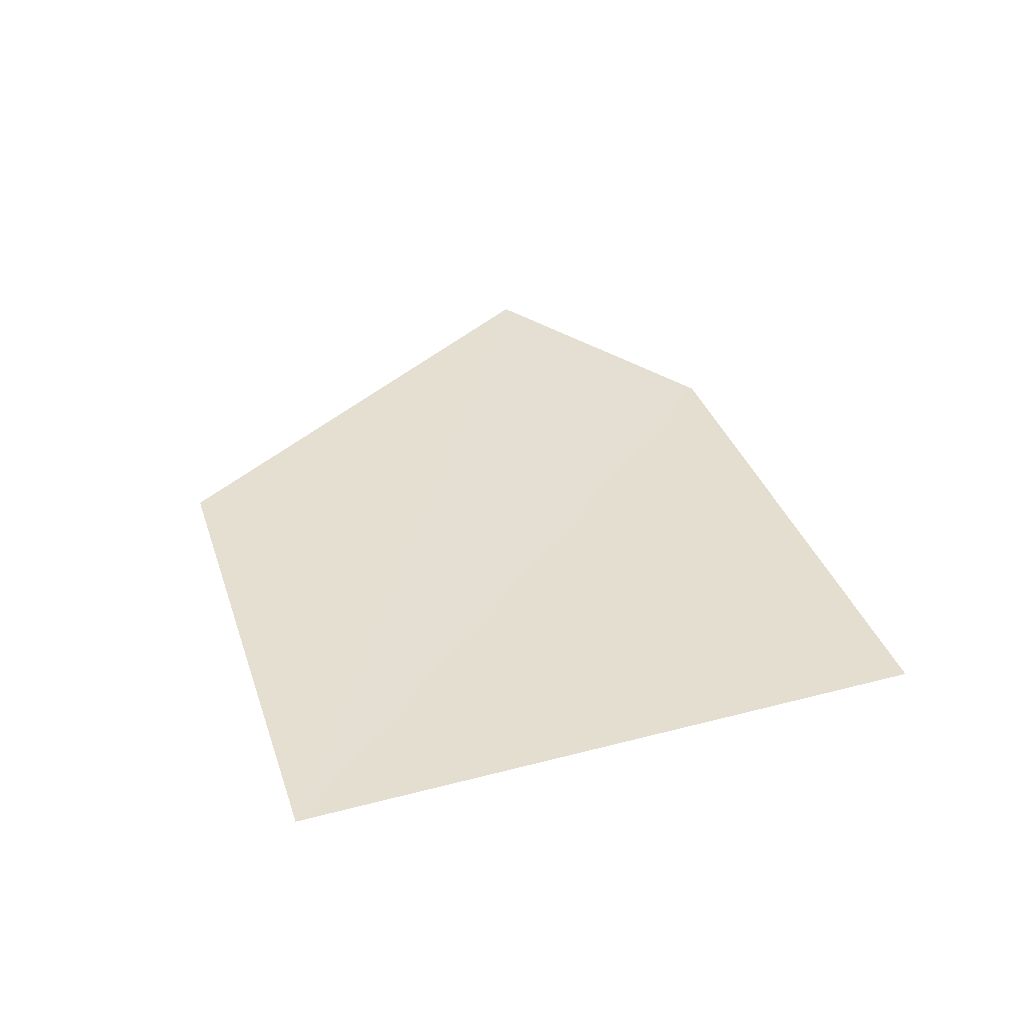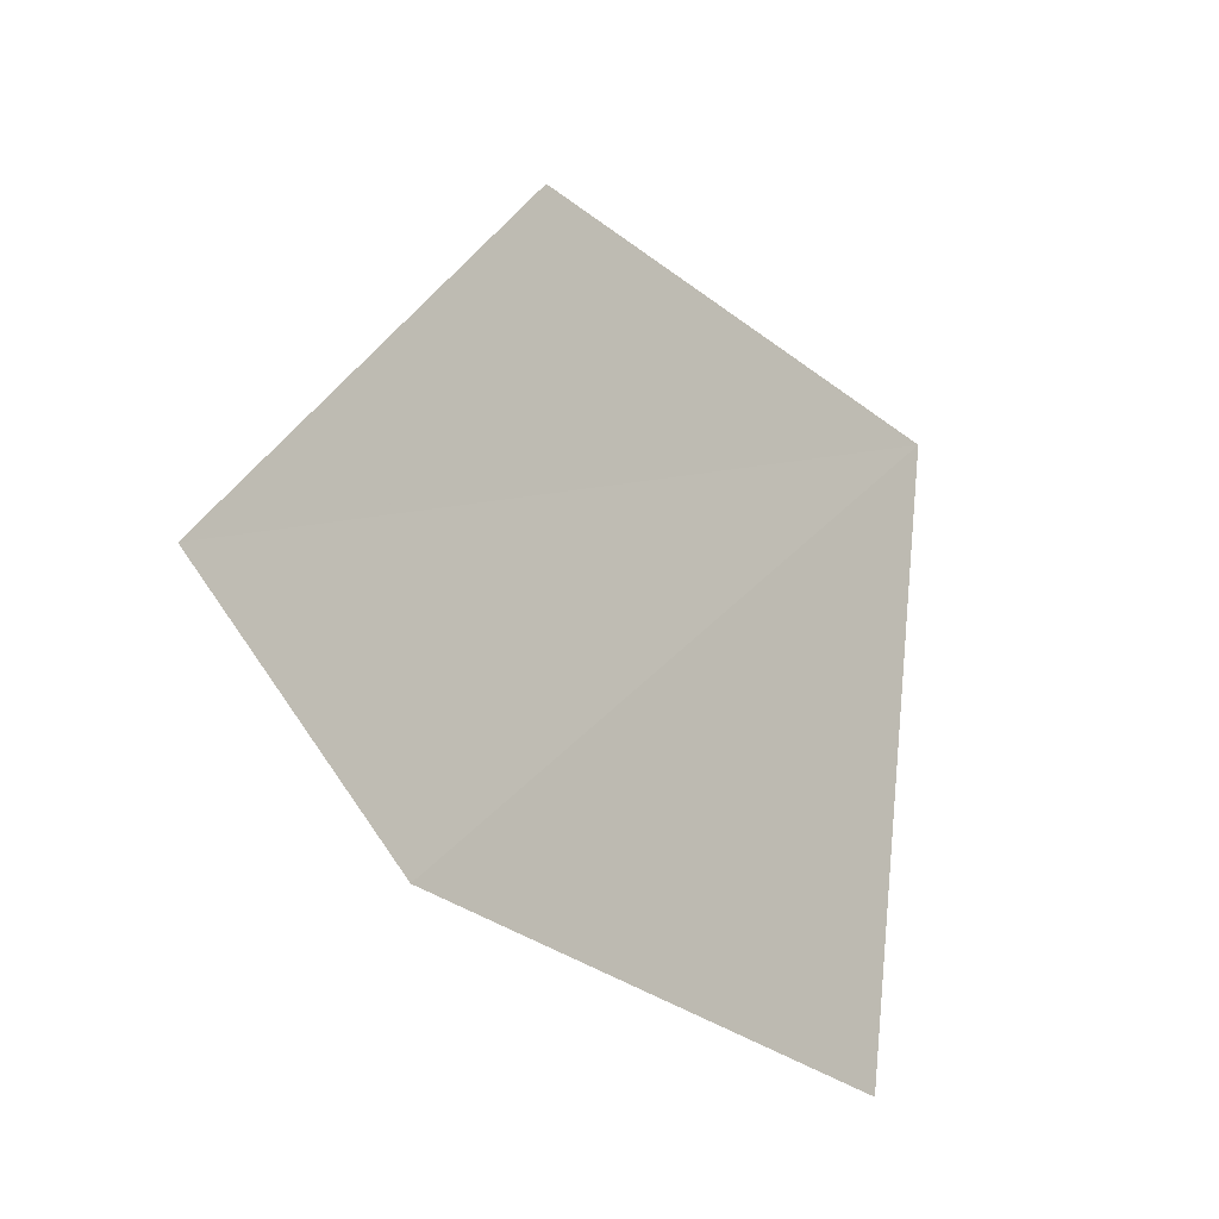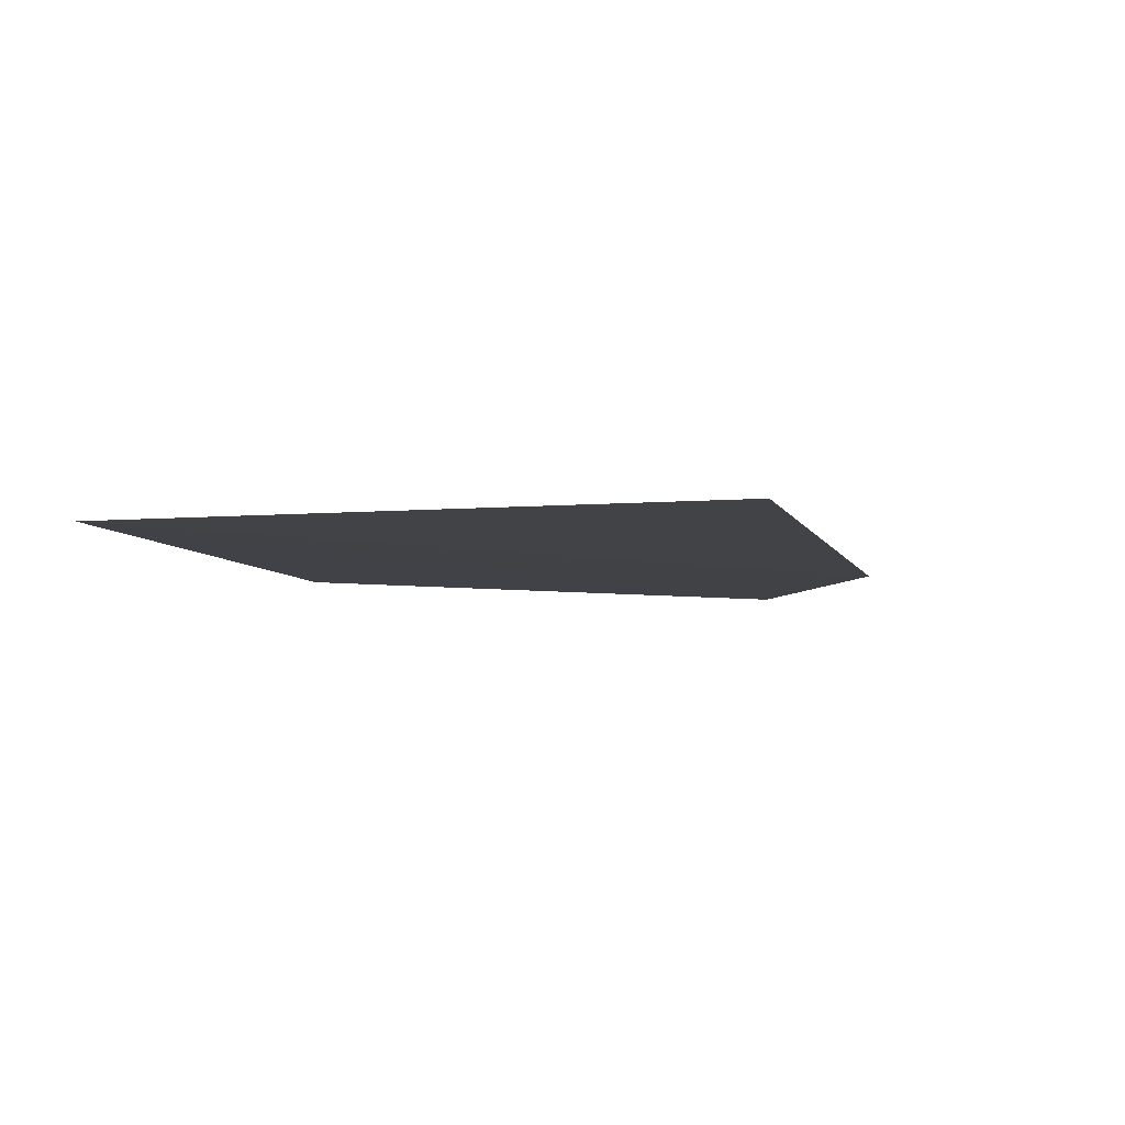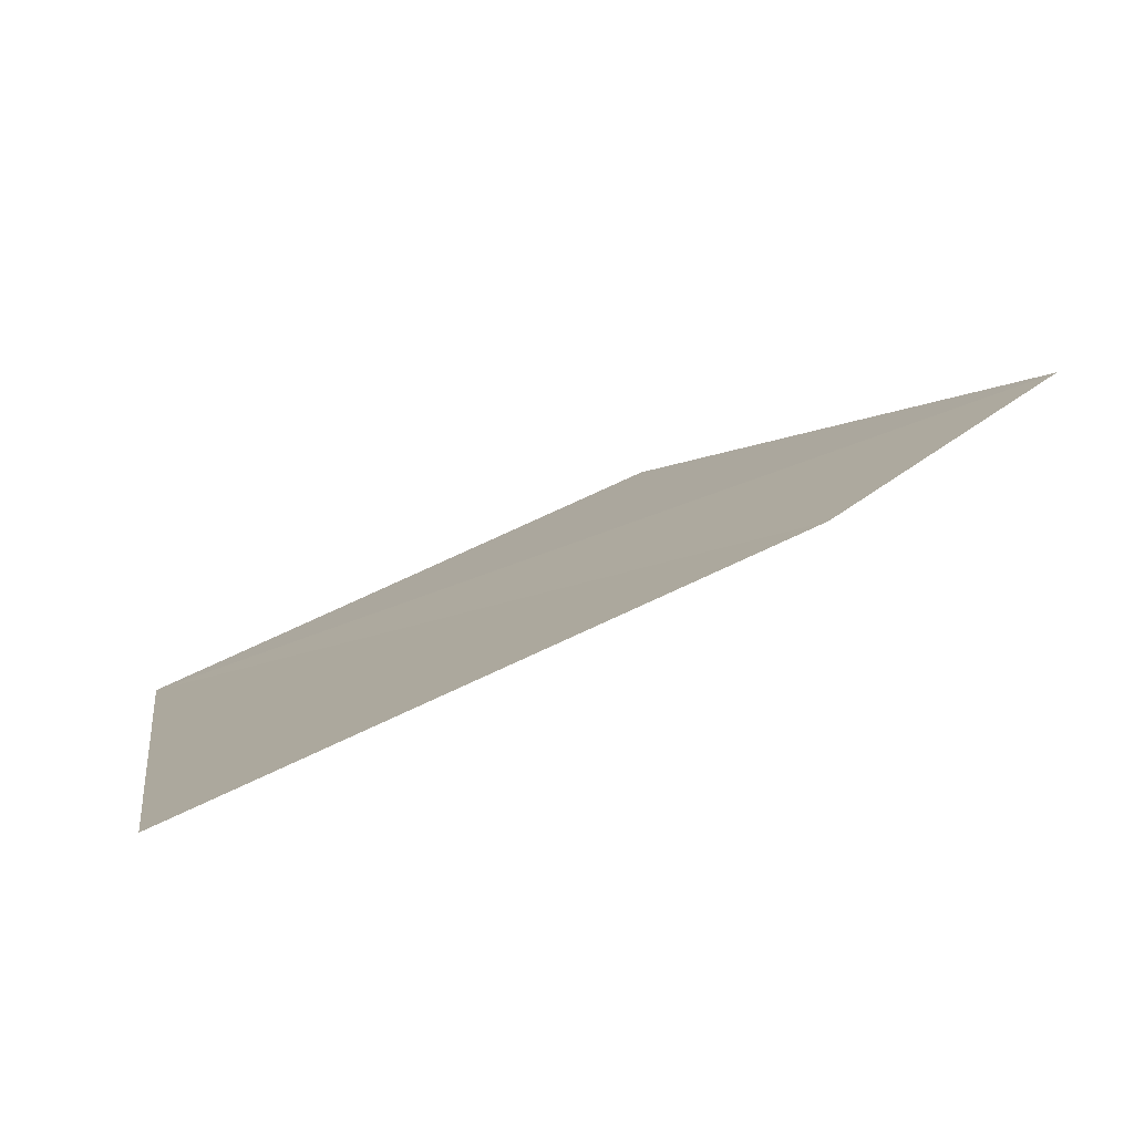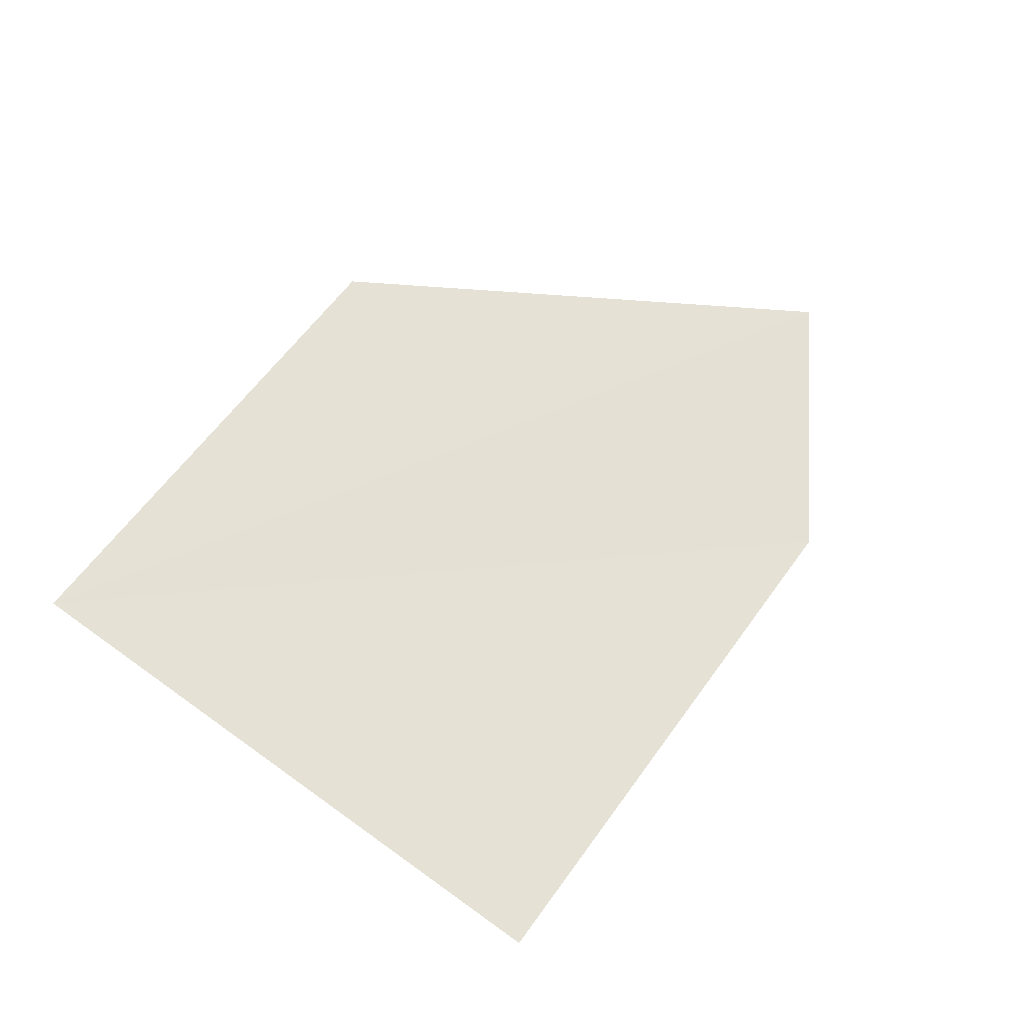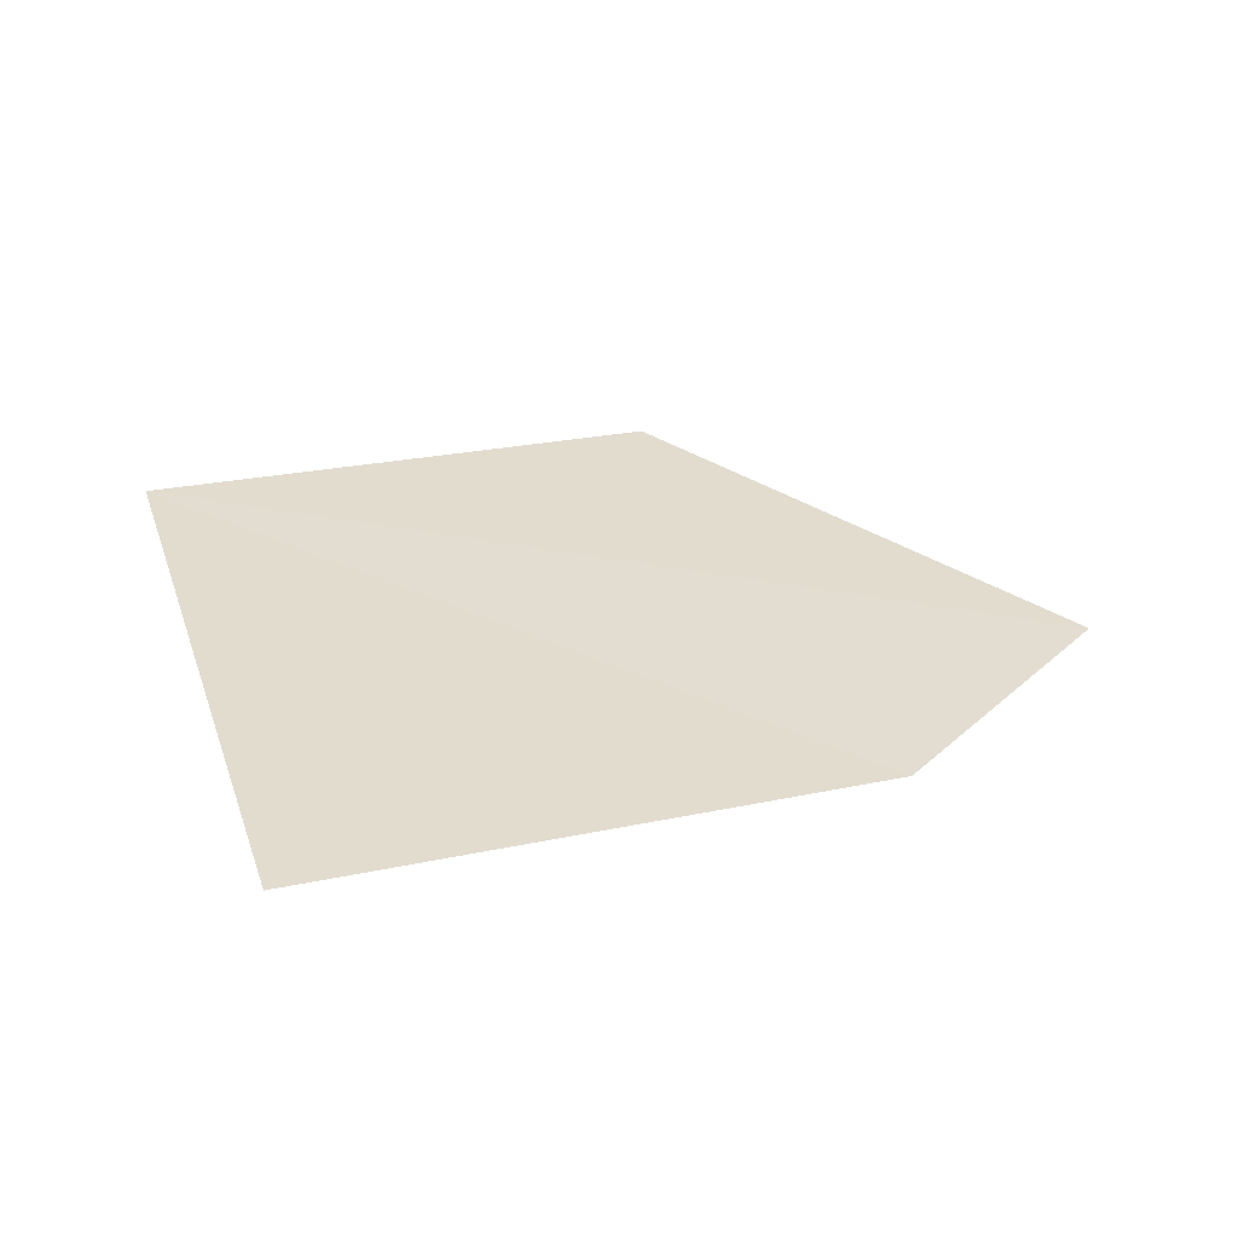
<metadata>
{"format":"obj","ext":"obj","renderer":"f3d","projection":"perspective","resolution":1024,"background":"white","views":[{"elev":38.9,"azim":80.6,"up":"+Y"},{"elev":-19.0,"azim":-46.4,"up":"+Z"},{"elev":-4.8,"azim":115.4,"up":"+Y"},{"elev":-79.4,"azim":-154.7,"up":"+Z"},{"elev":66.9,"azim":134.8,"up":"+Y"},{"elev":34.8,"azim":171.0,"up":"+Y"}]}
</metadata>
<code>
o CityEngineMaterial_826
v 32.03 35.28 -1246
v 29.29 35.28 -1264
v 13.8 34.67 -1261
v 7.505 34.5 -1256
v 17.55 34.78 -1244
f 1 2 3 4
f 1 4 5

</code>
